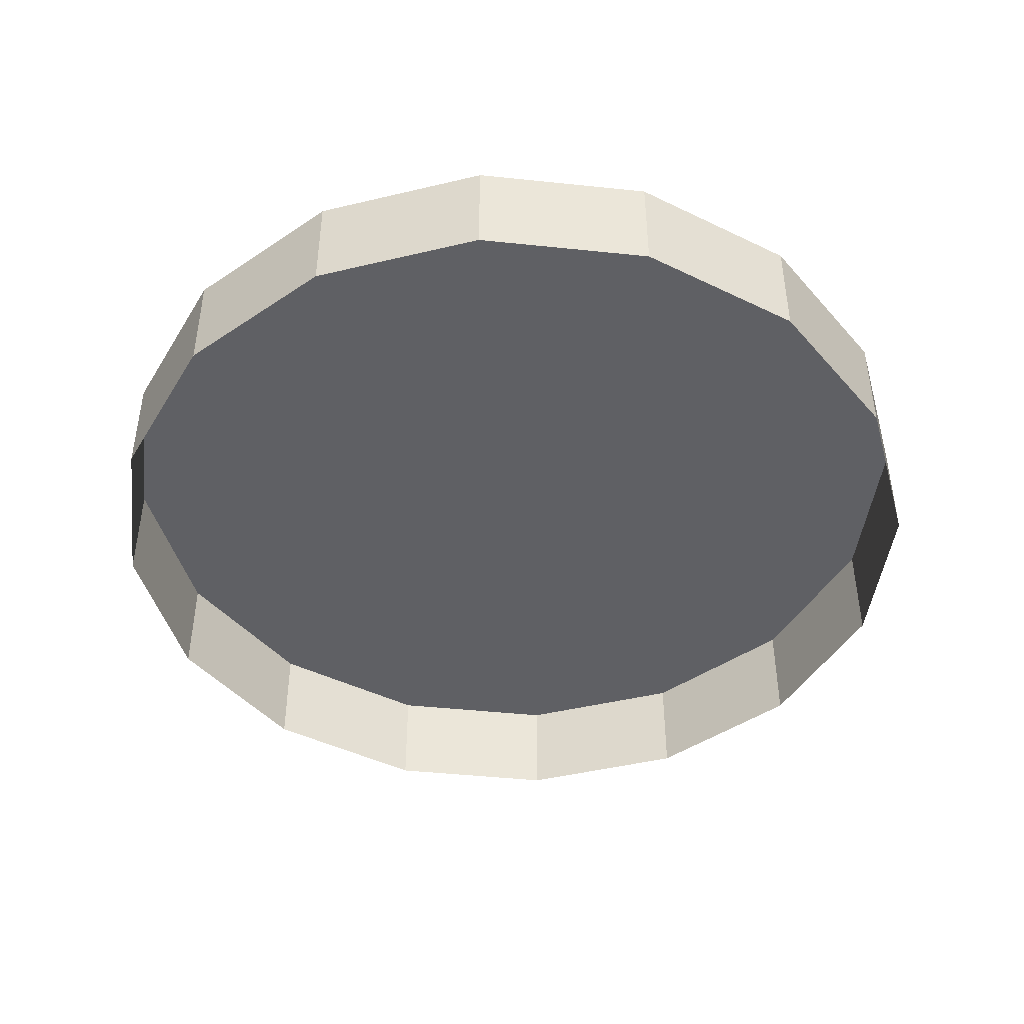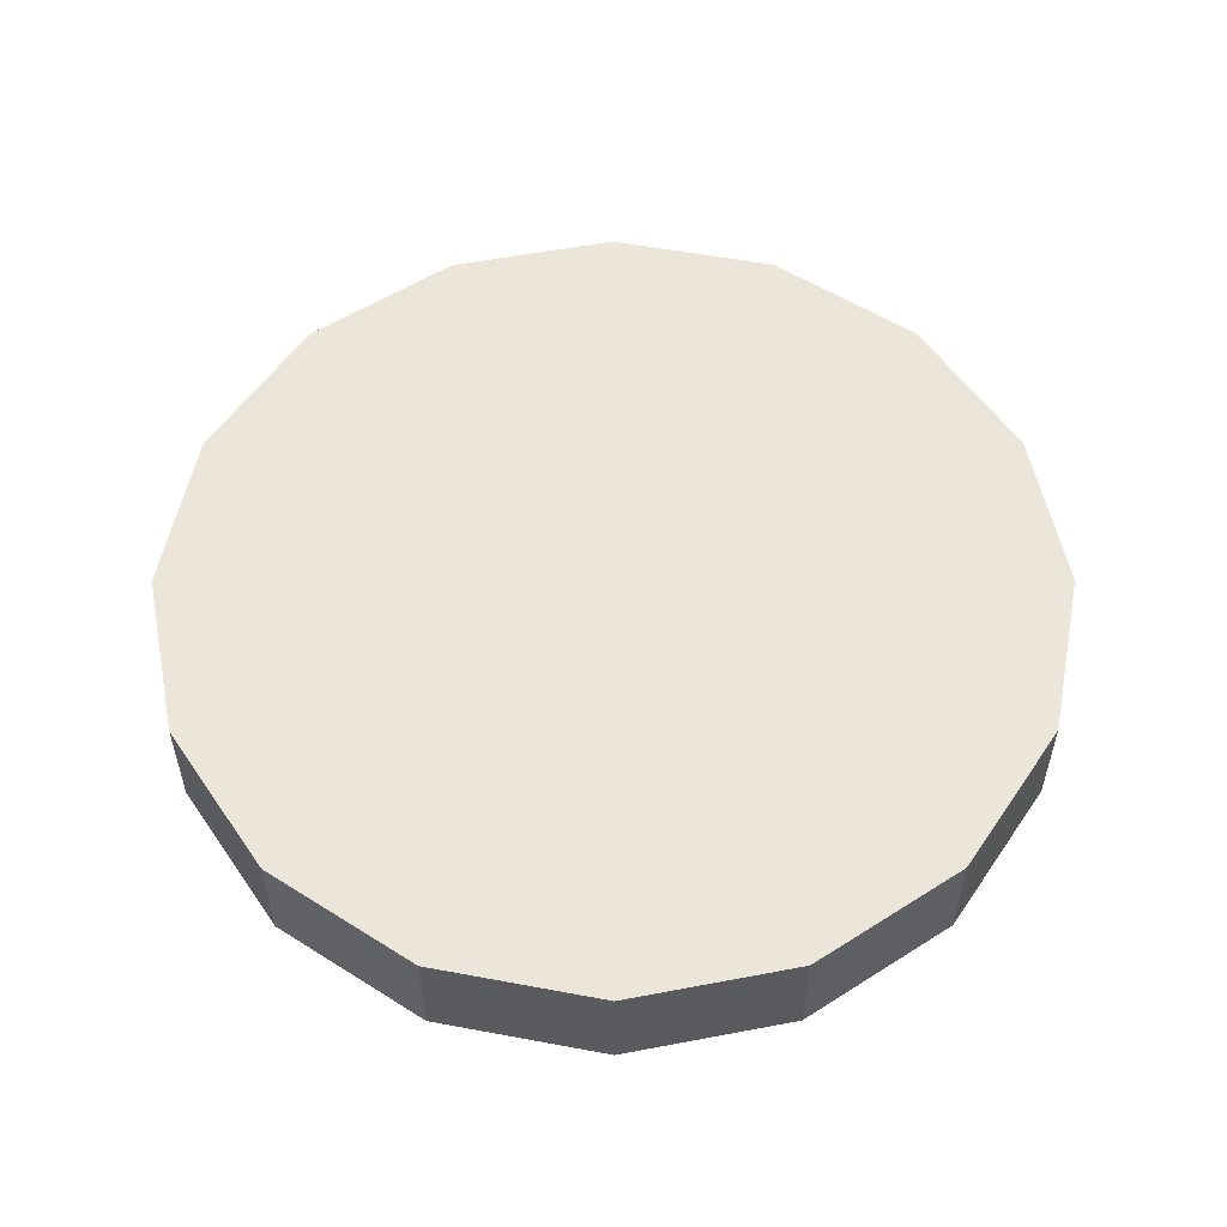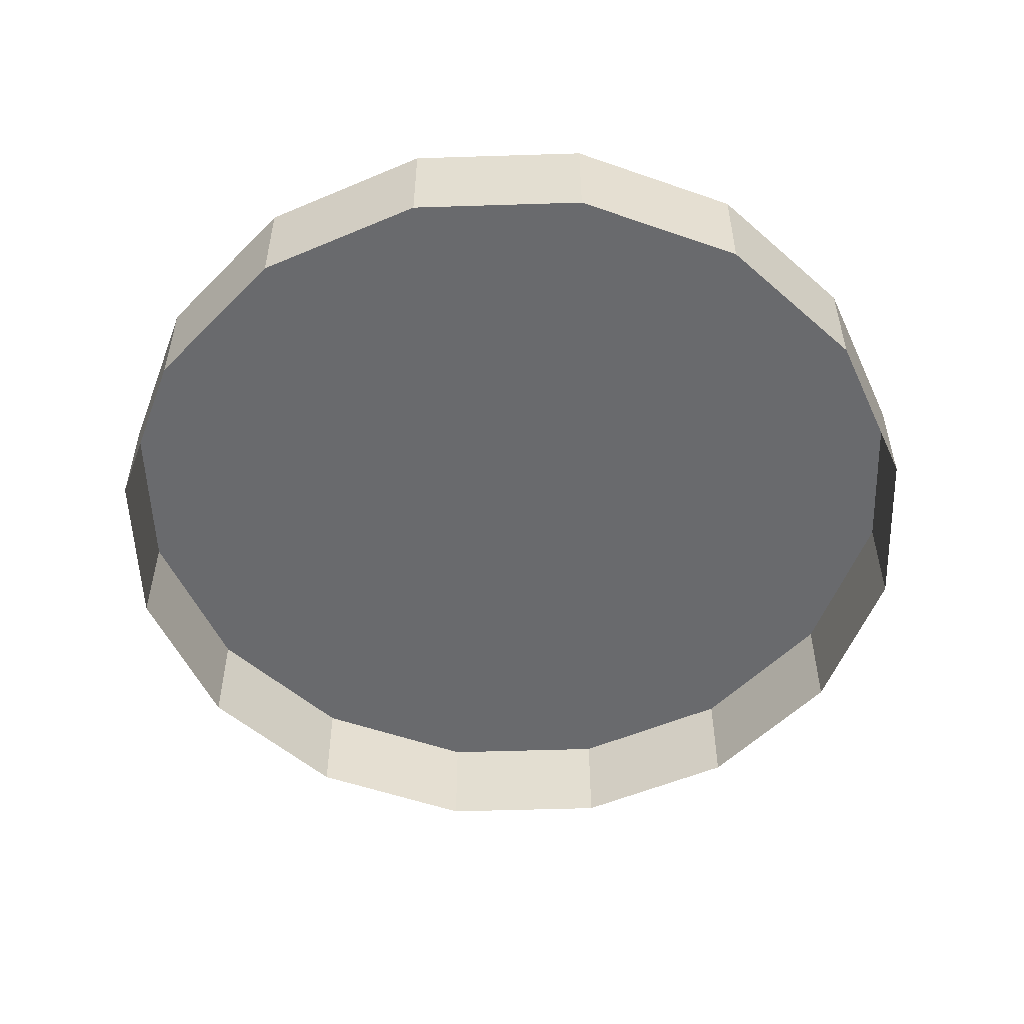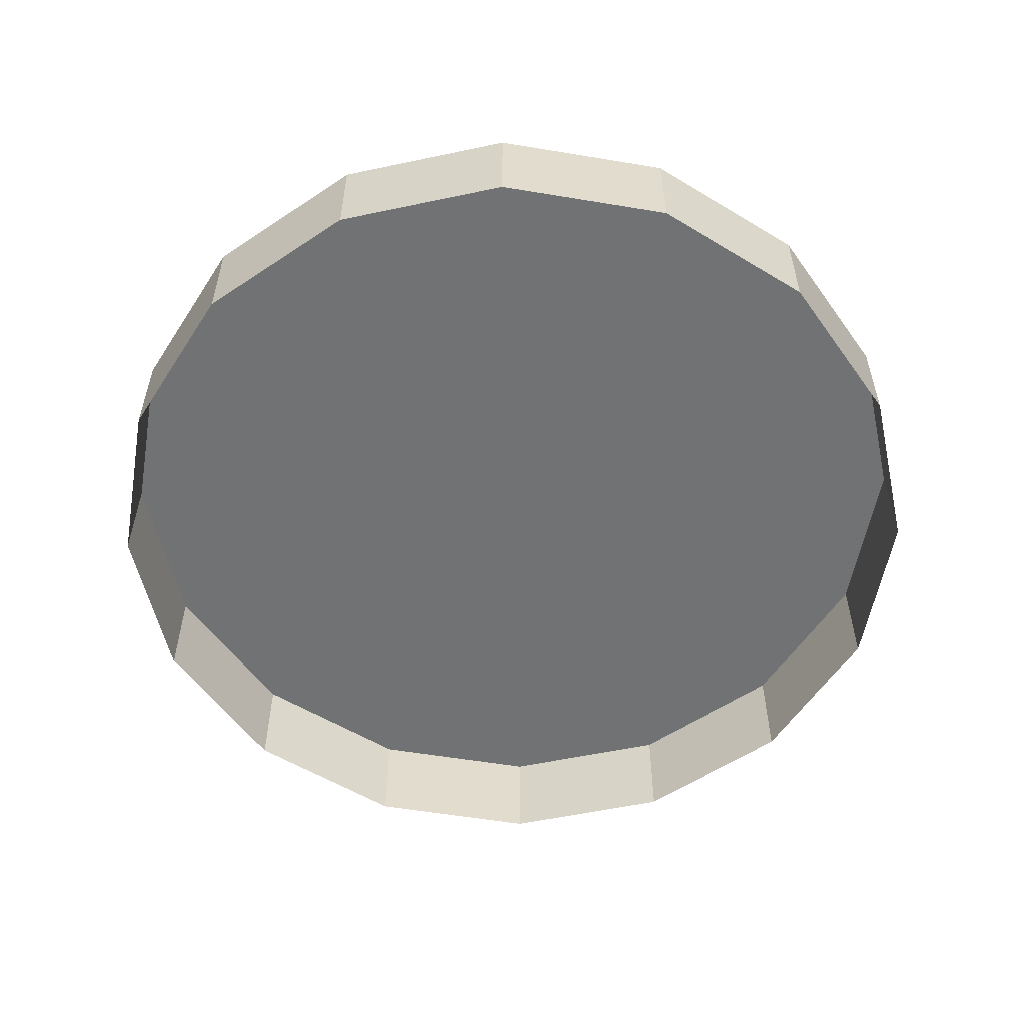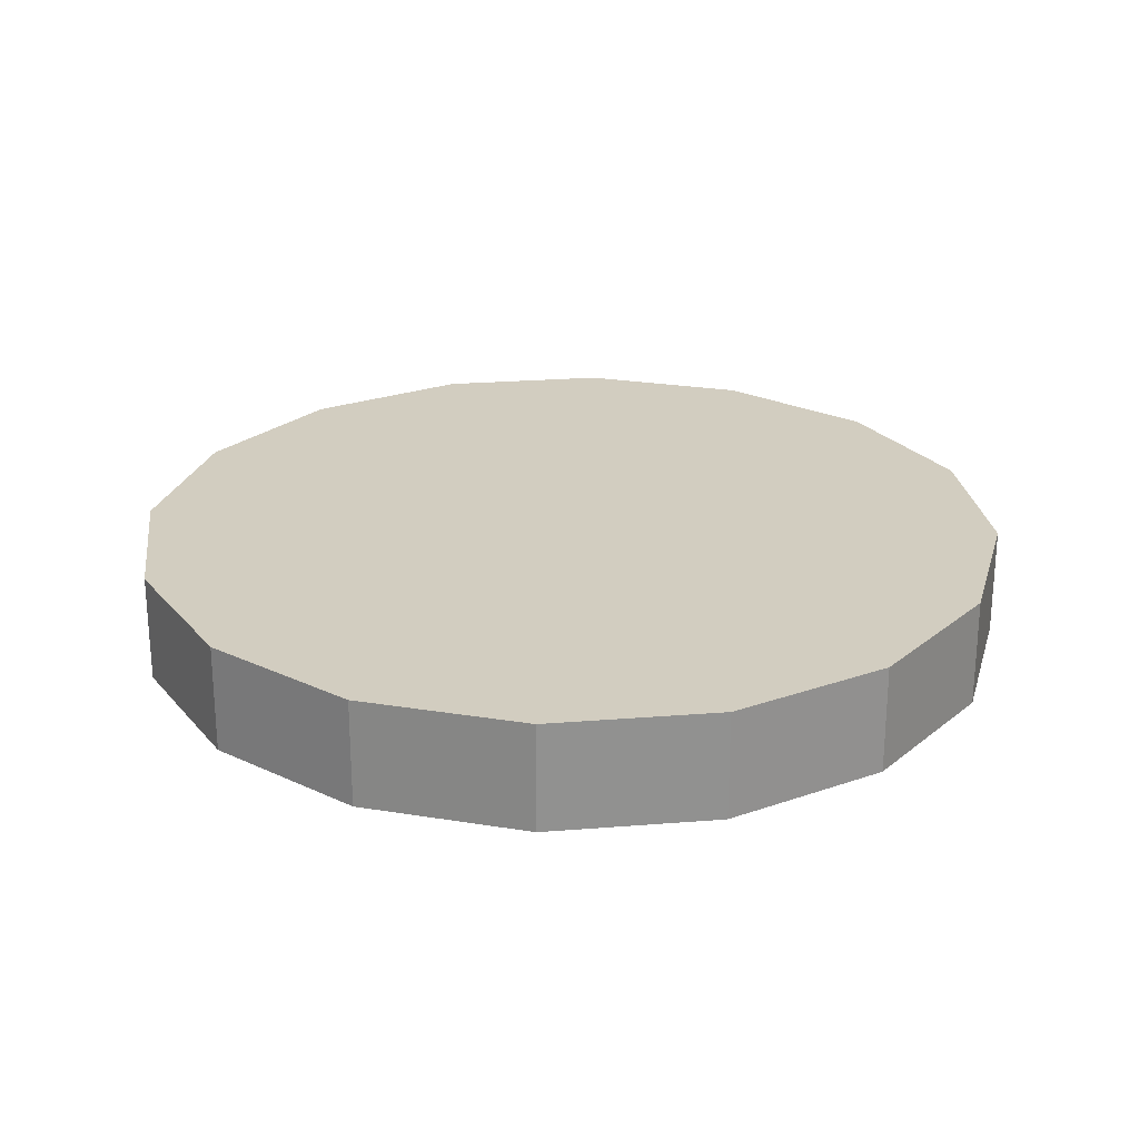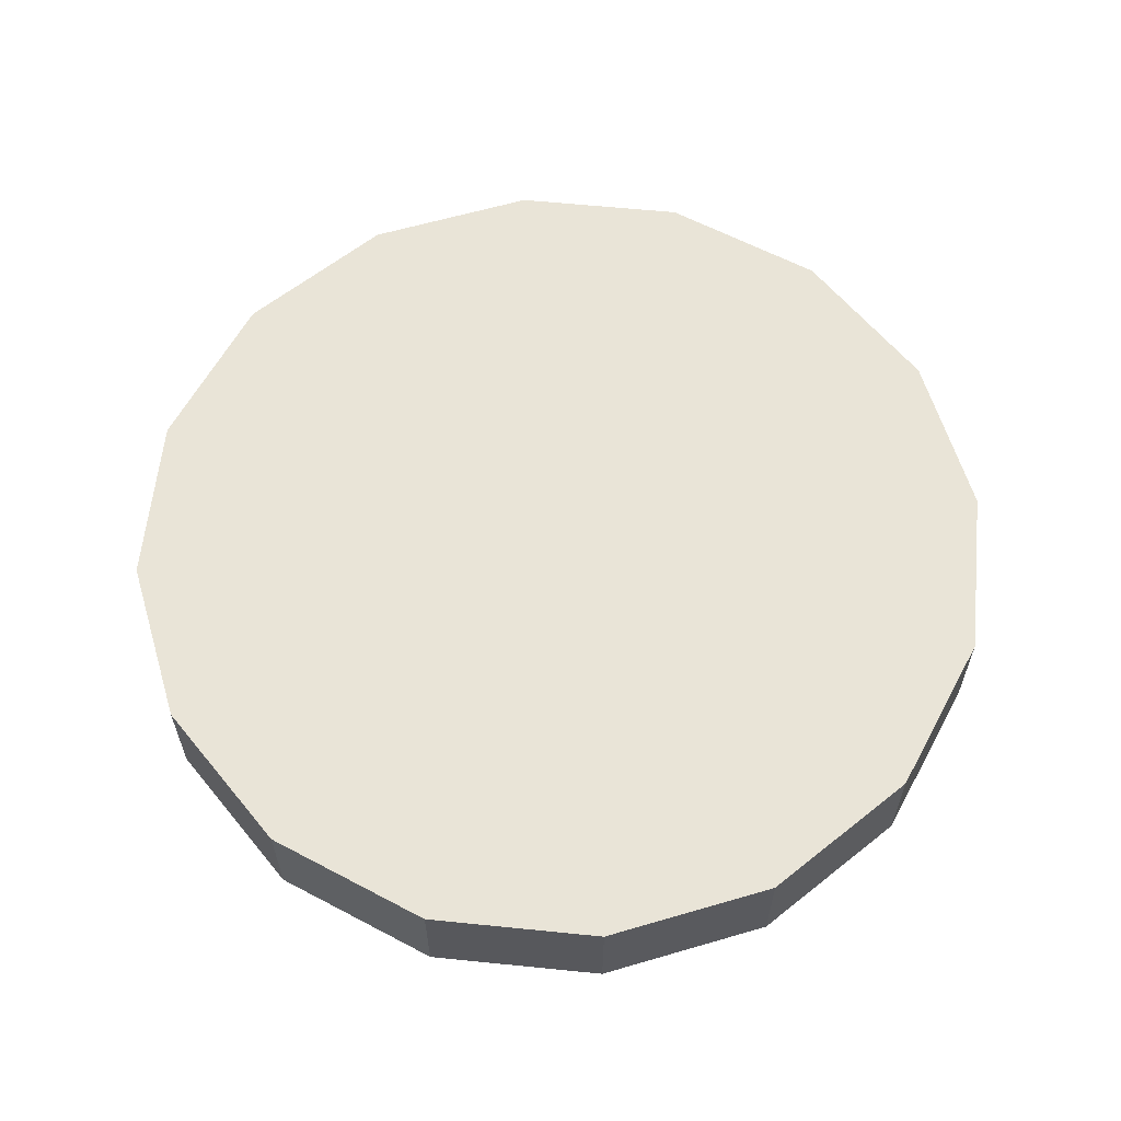
<metadata>
{"format":"obj","ext":"obj","renderer":"f3d","projection":"perspective","resolution":1024,"background":"white","views":[{"elev":-44.8,"azim":-18.2,"up":"+Z"},{"elev":55.2,"azim":179.9,"up":"+Z"},{"elev":-53.1,"azim":-144.3,"up":"+Z"},{"elev":-55.6,"azim":-156.2,"up":"+Z"},{"elev":24.6,"azim":-131.2,"up":"+Z"},{"elev":61.0,"azim":152.1,"up":"+Z"}]}
</metadata>
<code>
o LM_L_LLI_UnderPF
v -301.2 534.2 -12.23
v -310.2 536 -12.23
v -301.2 534.2 -6.426
v -293.6 529.1 -12.23
v -301.2 534.2 -12.23
v -293.6 529.1 -6.426
v -310.2 536 -12.23
v -319.3 534.2 -12.23
v -310.2 536 -6.426
v -301.2 534.2 -12.23
v -301.2 534.2 -6.426
v -293.6 529.1 -6.426
v -310.2 536 -12.23
v -310.2 536 -6.426
v -301.2 534.2 -6.426
v -288.4 521.4 -12.23
v -293.6 529.1 -12.23
v -288.4 521.4 -6.426
v -293.6 529.1 -12.23
v -293.6 529.1 -6.426
v -288.4 521.4 -6.426
v -319.3 534.2 -12.23
v -319.3 534.2 -6.426
v -310.2 536 -6.426
v -319.3 534.2 -12.23
v -326.9 529.1 -12.23
v -319.3 534.2 -6.426
v -286.6 512.4 -6.426
v -301.2 534.2 -6.426
v -310.2 536 -6.426
v -293.6 529.1 -6.426
v -288.4 521.4 -12.23
v -288.4 521.4 -6.426
v -286.6 512.4 -6.426
v -286.6 512.4 -12.23
v -288.4 521.4 -12.23
v -286.6 512.4 -6.426
v -286.6 512.4 -6.426
v -288.4 521.4 -6.426
v -293.6 529.1 -6.426
v -326.9 529.1 -12.23
v -326.9 529.1 -6.426
v -319.3 534.2 -6.426
v -326.9 529.1 -12.23
v -332 521.4 -12.23
v -326.9 529.1 -6.426
v -333.8 512.4 -6.426
v -310.2 536 -6.426
v -319.3 534.2 -6.426
v -286.6 512.4 -12.23
v -286.6 512.4 -6.426
v -288.4 503.4 -6.426
v -288.4 503.4 -12.23
v -286.6 512.4 -12.23
v -288.4 503.4 -6.426
v -333.8 512.4 -6.426
v -319.3 534.2 -6.426
v -326.9 529.1 -6.426
v -332 521.4 -12.23
v -332 521.4 -6.426
v -326.9 529.1 -6.426
v -310.2 488.8 -6.426
v -332 521.4 -12.23
v -333.8 512.4 -12.23
v -332 521.4 -6.426
v -326.9 529.1 -6.426
v -332 521.4 -6.426
v -333.8 512.4 -6.426
v -293.6 495.7 -6.426
v -288.4 503.4 -6.426
v -286.6 512.4 -6.426
v -288.4 503.4 -12.23
v -288.4 503.4 -6.426
v -293.6 495.7 -6.426
v -293.6 495.7 -12.23
v -288.4 503.4 -12.23
v -293.6 495.7 -6.426
v -333.8 512.4 -6.426
v -333.8 512.4 -12.23
v -332 503.4 -12.23
v -333.8 512.4 -6.426
v -301.2 490.6 -6.426
v -293.6 495.7 -6.426
v -293.6 495.7 -12.23
v -293.6 495.7 -6.426
v -301.2 490.6 -6.426
v -301.2 490.6 -12.23
v -293.6 495.7 -12.23
v -301.2 490.6 -6.426
v -286.6 512.4 -6.426
v -310.2 488.8 -6.426
v -301.2 490.6 -6.426
v -332 503.4 -6.426
v -332 503.4 -12.23
v -326.9 495.7 -12.23
v -332 503.4 -6.426
v -332 503.4 -6.426
v -326.9 495.7 -6.426
v -310.2 488.8 -12.23
v -301.2 490.6 -12.23
v -310.2 488.8 -6.426
v -301.2 490.6 -12.23
v -301.2 490.6 -6.426
v -310.2 488.8 -6.426
v -326.9 495.7 -12.23
v -326.9 495.7 -6.426
v -332 503.4 -6.426
v -326.9 495.7 -12.23
v -319.3 490.6 -12.23
v -326.9 495.7 -6.426
v -326.9 495.7 -6.426
v -319.3 490.6 -6.426
v -333.8 512.4 -6.426
v -319.3 490.6 -6.426
v -310.2 488.8 -6.426
v -319.3 490.6 -12.23
v -310.2 488.8 -12.23
v -319.3 490.6 -6.426
v -310.2 488.8 -12.23
v -310.2 488.8 -6.426
v -319.3 490.6 -6.426
v -319.3 490.6 -12.23
v -319.3 490.6 -6.426
v -326.9 495.7 -6.426
f 3 2 1
f 6 5 4
f 9 8 7
f 12 11 10
f 15 14 13
f 18 17 16
f 21 20 19
f 24 23 22
f 27 26 25
f 30 29 28
f 29 31 28
f 34 33 32
f 37 36 35
f 40 39 38
f 43 42 41
f 46 45 44
f 49 48 47
f 52 51 50
f 55 54 53
f 58 57 56
f 61 60 59
f 30 28 62
f 65 64 63
f 68 67 66
f 71 70 69
f 74 73 72
f 77 76 75
f 62 56 30
f 65 78 64
f 81 80 79
f 83 82 28
f 86 85 84
f 89 88 87
f 92 91 90
f 81 93 80
f 96 95 94
f 98 97 47
f 101 100 99
f 104 103 102
f 107 106 105
f 110 109 108
f 112 111 56
f 115 114 113
f 118 117 116
f 121 120 119
f 124 123 122

</code>
